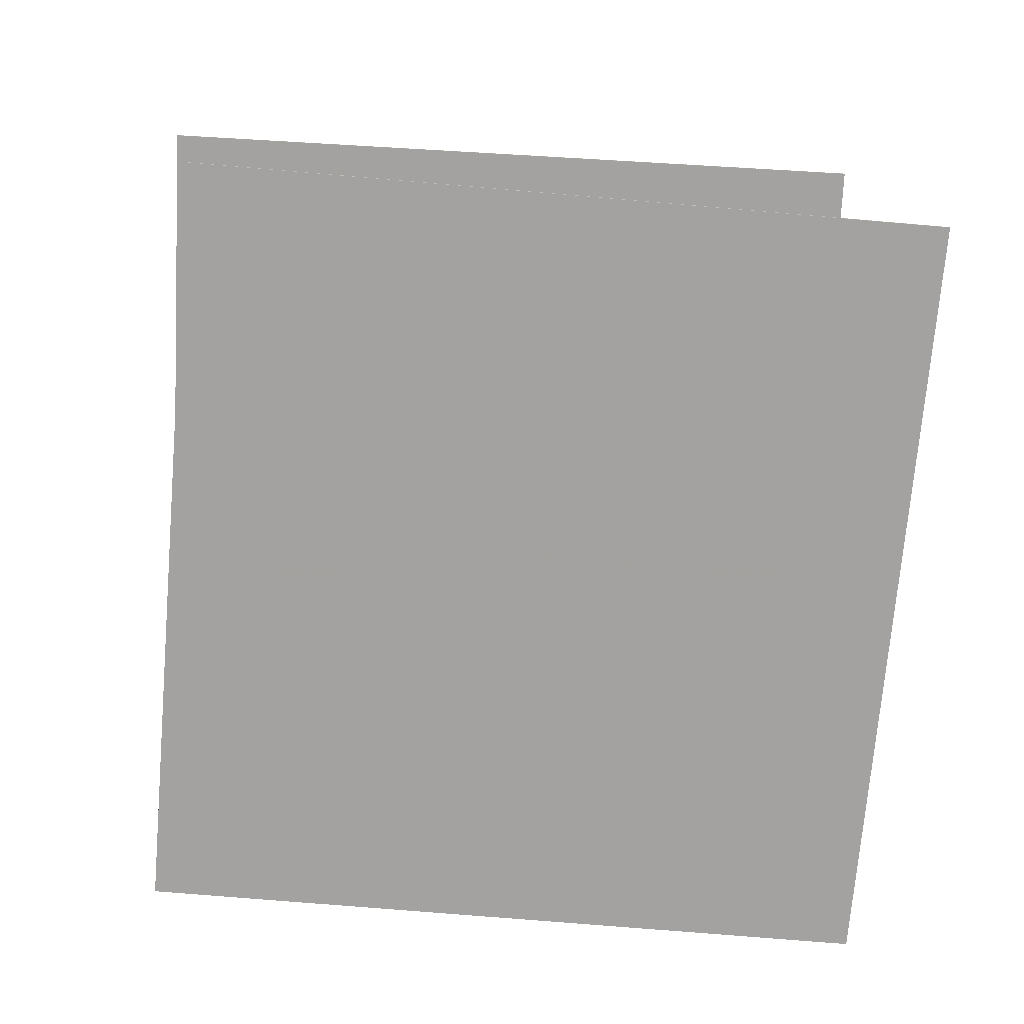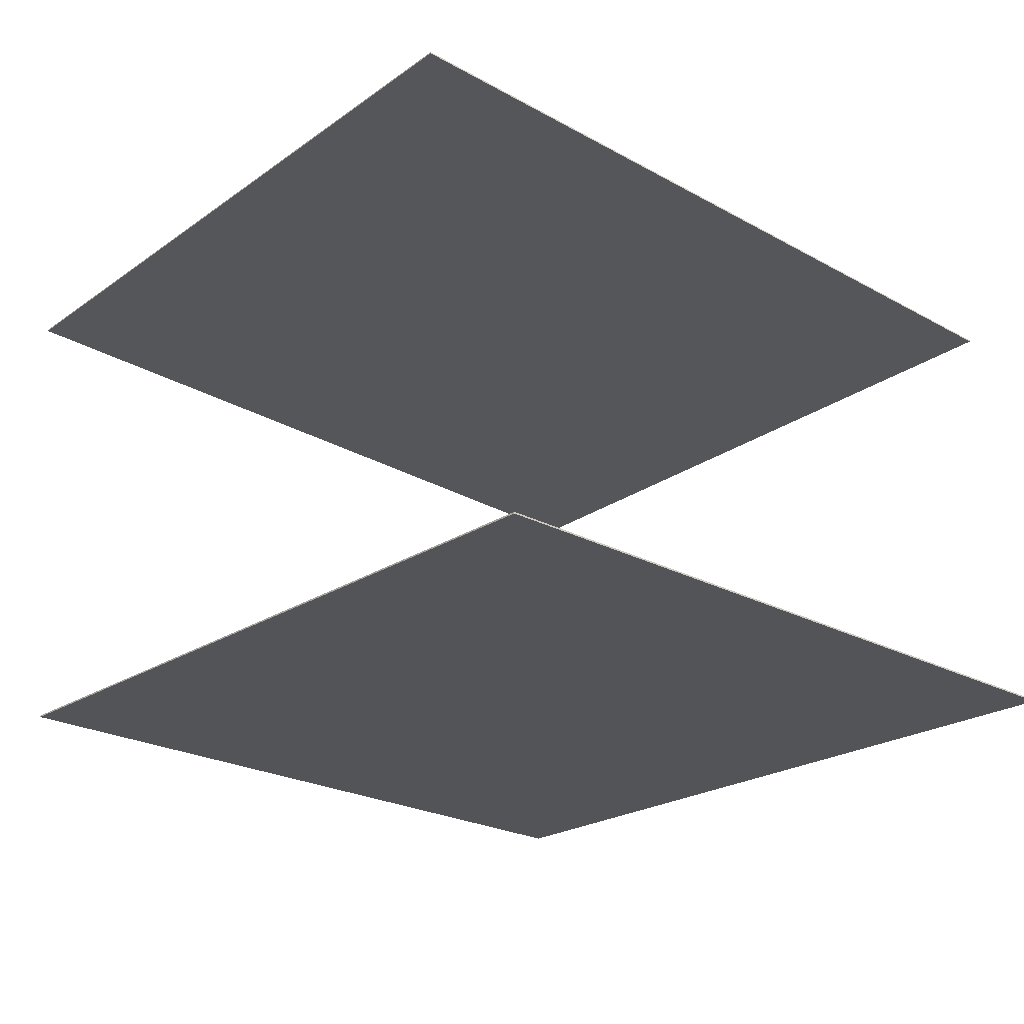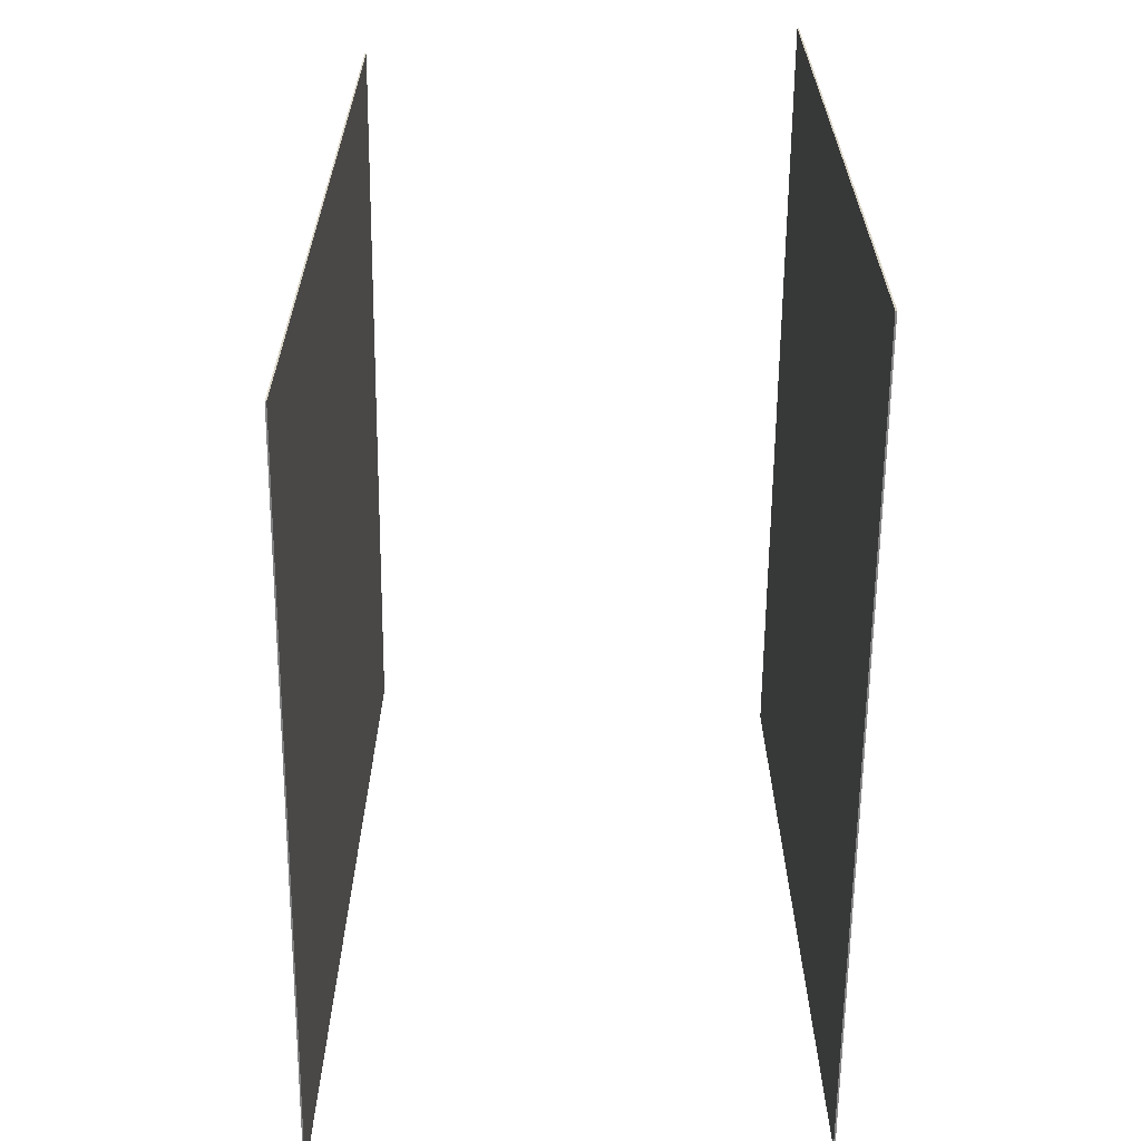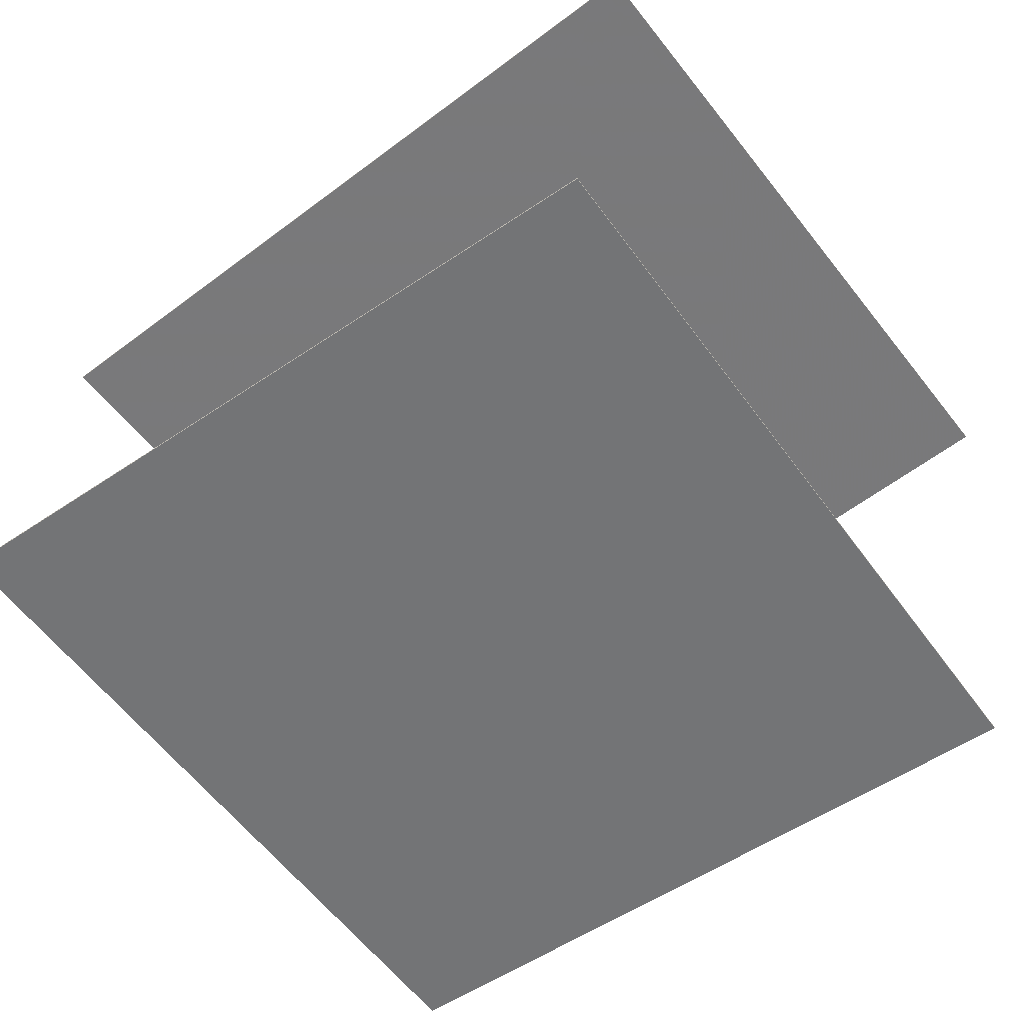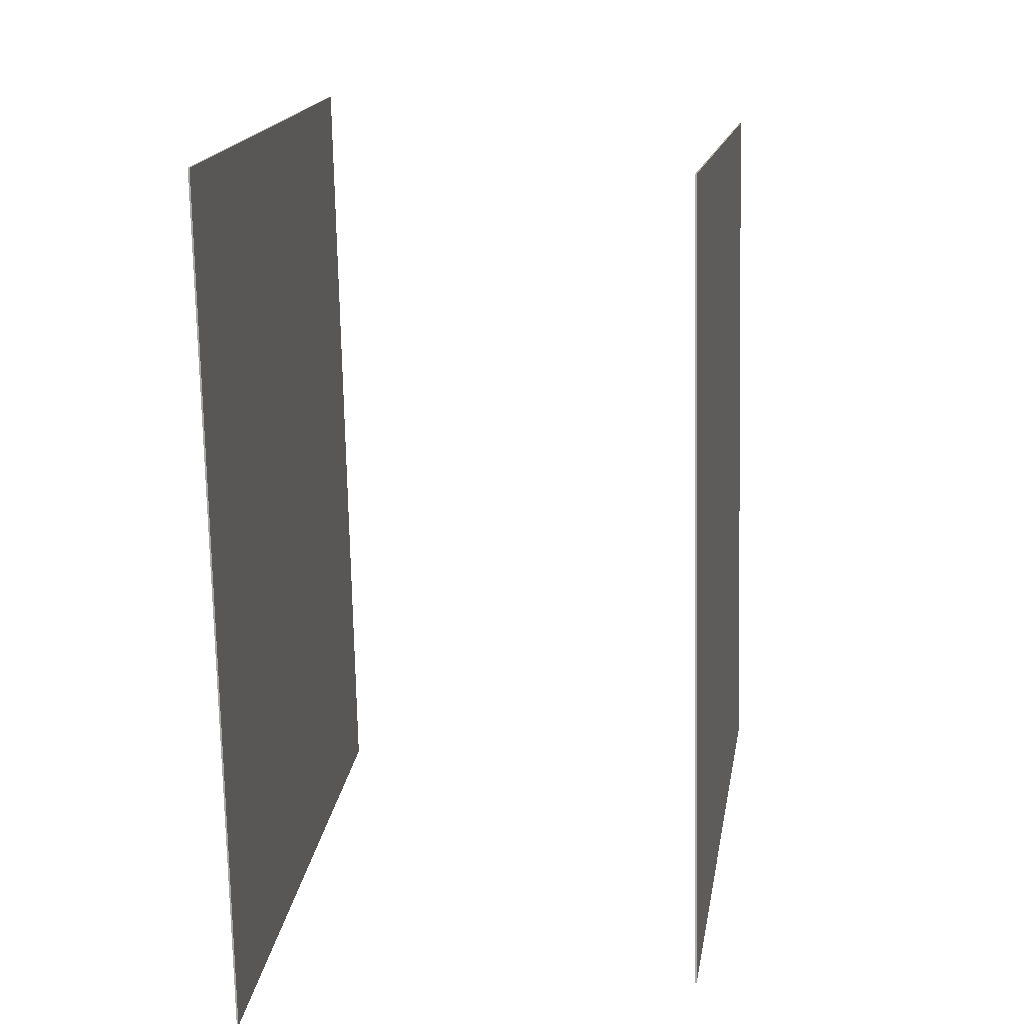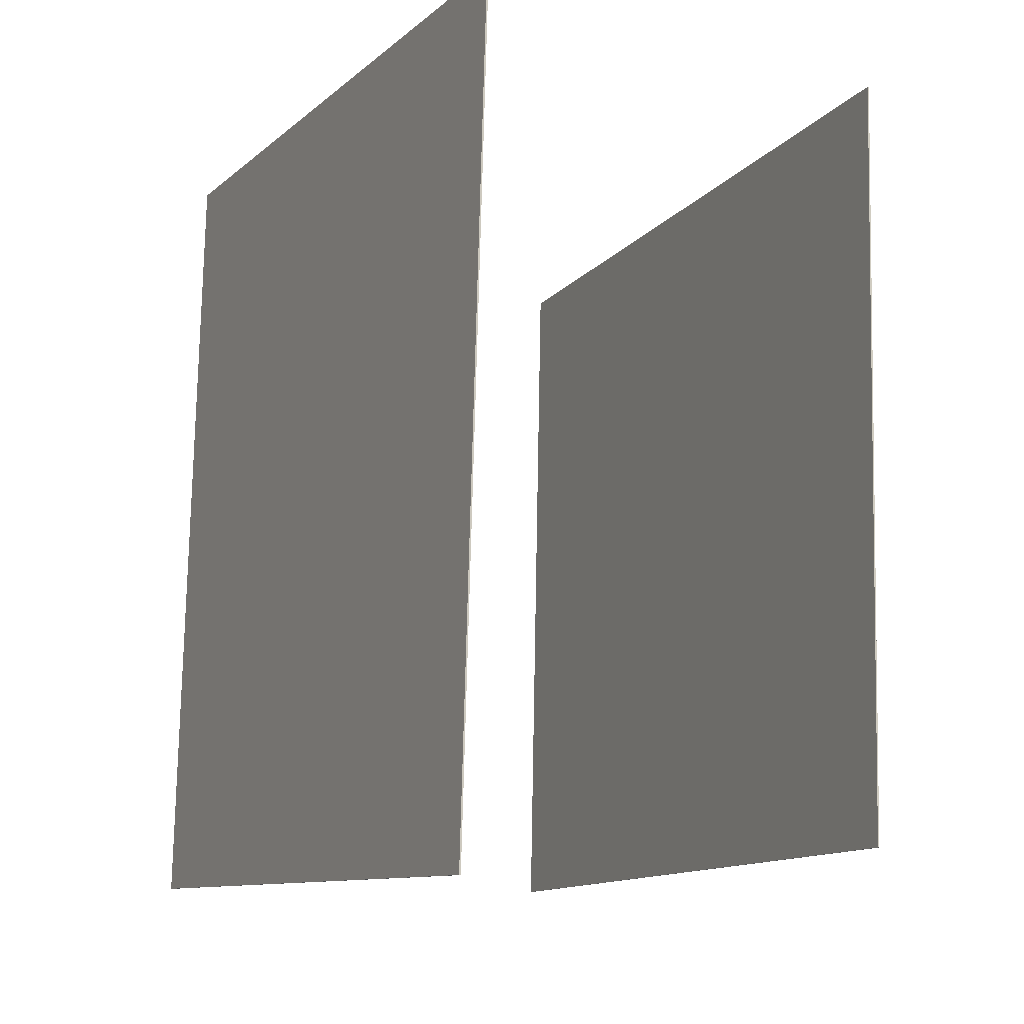
<metadata>
{"format":"obj","ext":"obj","renderer":"f3d","projection":"perspective","resolution":1024,"background":"white","views":[{"elev":-73.6,"azim":0.7,"up":"+Y"},{"elev":-24.0,"azim":-36.3,"up":"+Y"},{"elev":32.8,"azim":-91.2,"up":"+Z"},{"elev":-55.5,"azim":-138.9,"up":"+Y"},{"elev":8.5,"azim":95.2,"up":"+Z"},{"elev":-15.9,"azim":64.1,"up":"+Z"}]}
</metadata>
<code>
v -0.4908 -0.3346 -0.5099
v -0.3967 -0.3509 0.4502
v 0.4242 -0.332 -0.5995
v 0.5183 -0.3482 0.3605
v -0.4908 -0.3365 -0.5099
v -0.3967 -0.3528 0.4501
v 0.4242 -0.3339 -0.5996
v 0.5183 -0.3502 0.3605
f 1.0 7.0 5.0
f 1.0 3.0 7.0
f 1.0 4.0 3.0
f 1.0 2.0 4.0
f 3.0 8.0 7.0
f 3.0 4.0 8.0
f 5.0 7.0 8.0
f 5.0 8.0 6.0
f 1.0 5.0 6.0
f 1.0 6.0 2.0
f 2.0 6.0 8.0
f 2.0 8.0 4.0
v -0.5468 0.2272 -0.4773
v -0.4906 0.2181 0.4145
v -0.5467 0.2289 -0.4773
v -0.4905 0.2198 0.4145
v 0.4098 0.1812 -0.538
v 0.466 0.172 0.3538
v 0.4099 0.1828 -0.538
v 0.4661 0.1737 0.3538
f 9.0 15.0 13.0
f 9.0 11.0 15.0
f 9.0 12.0 11.0
f 9.0 10.0 12.0
f 11.0 16.0 15.0
f 11.0 12.0 16.0
f 13.0 15.0 16.0
f 13.0 16.0 14.0
f 9.0 13.0 14.0
f 9.0 14.0 10.0
f 10.0 14.0 16.0
f 10.0 16.0 12.0

</code>
